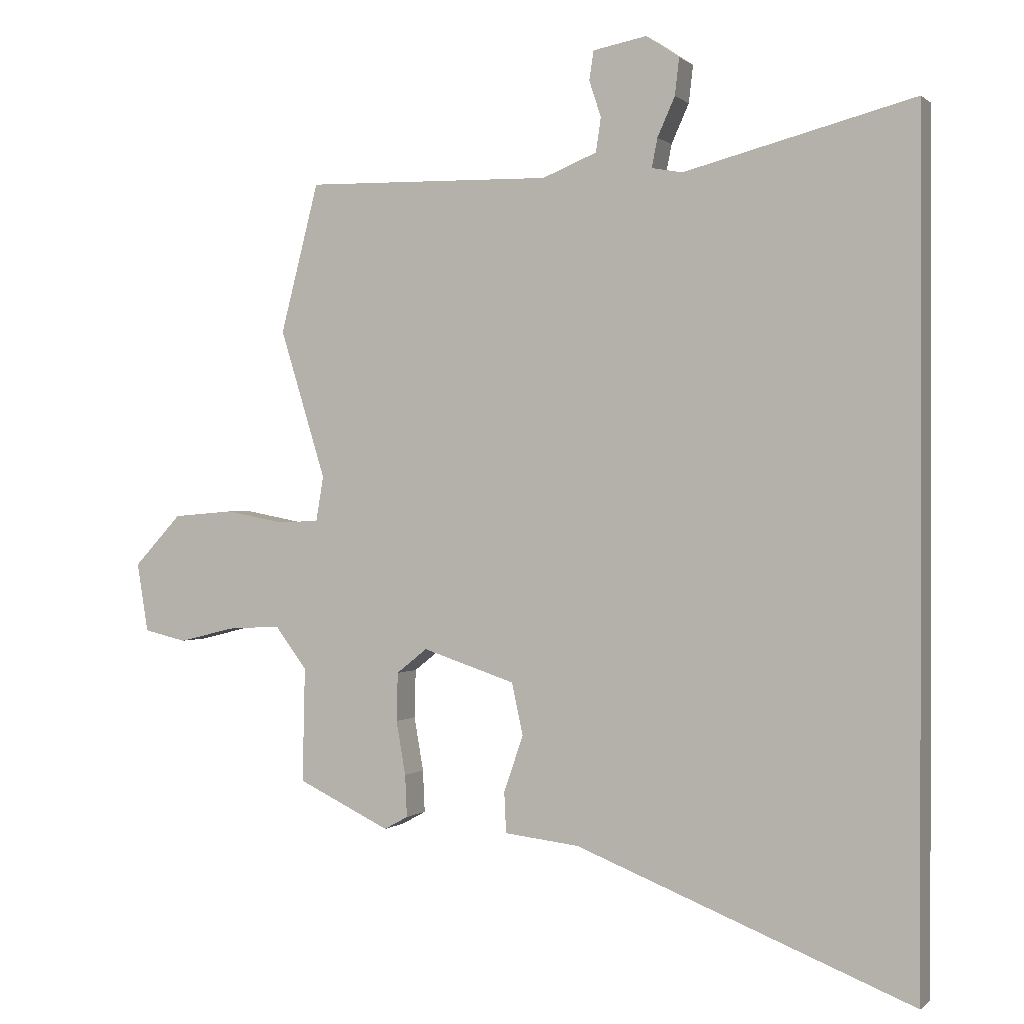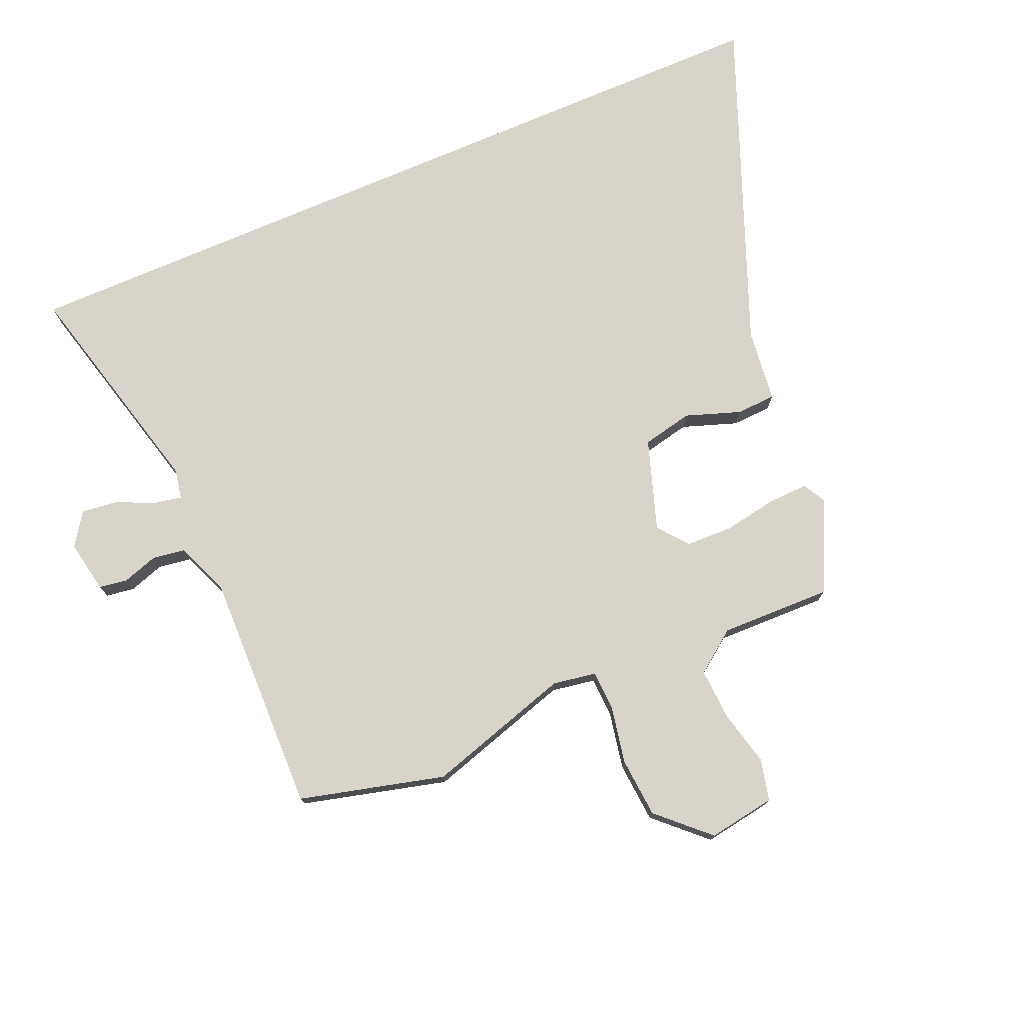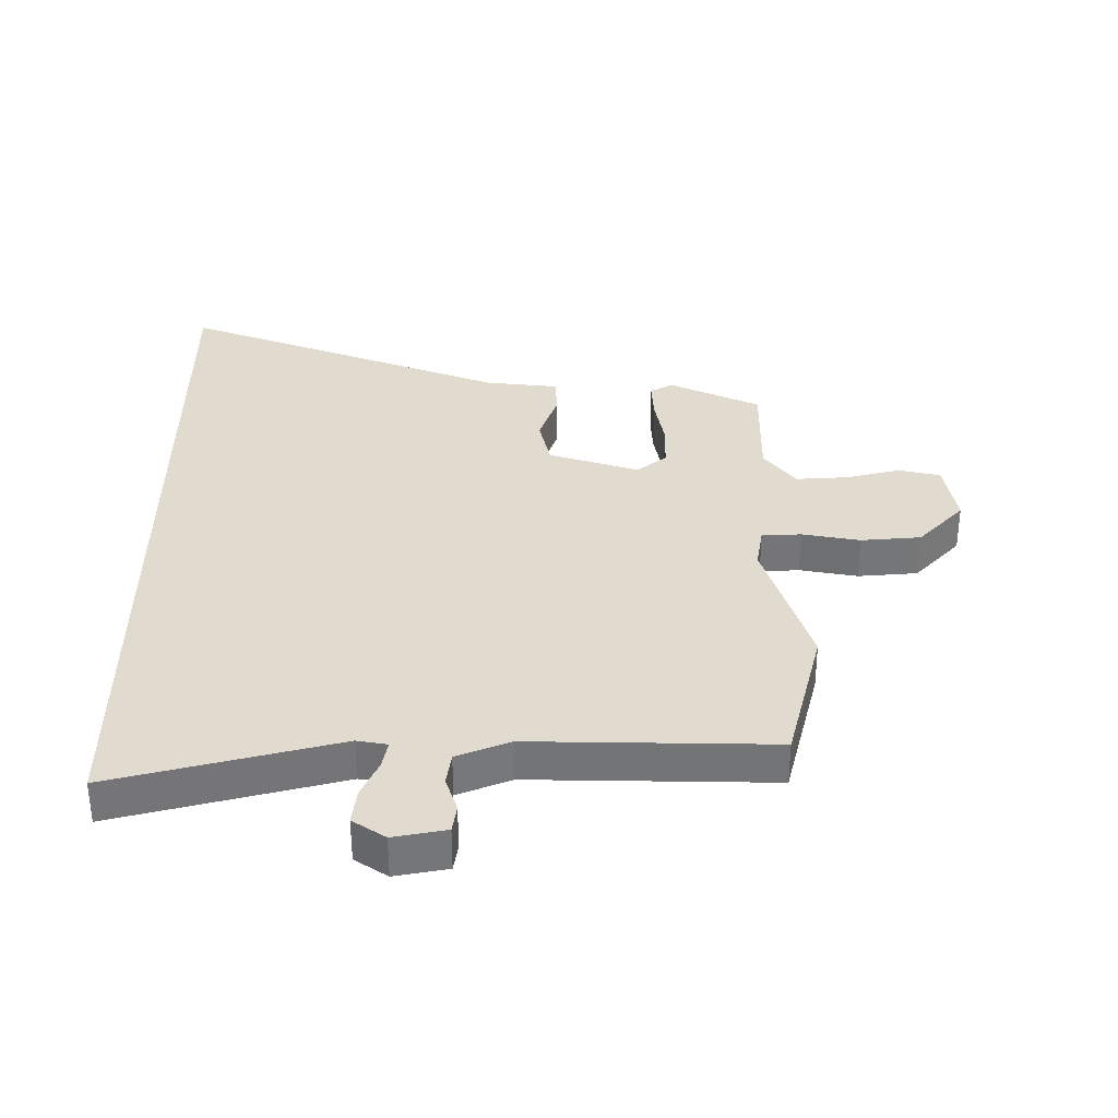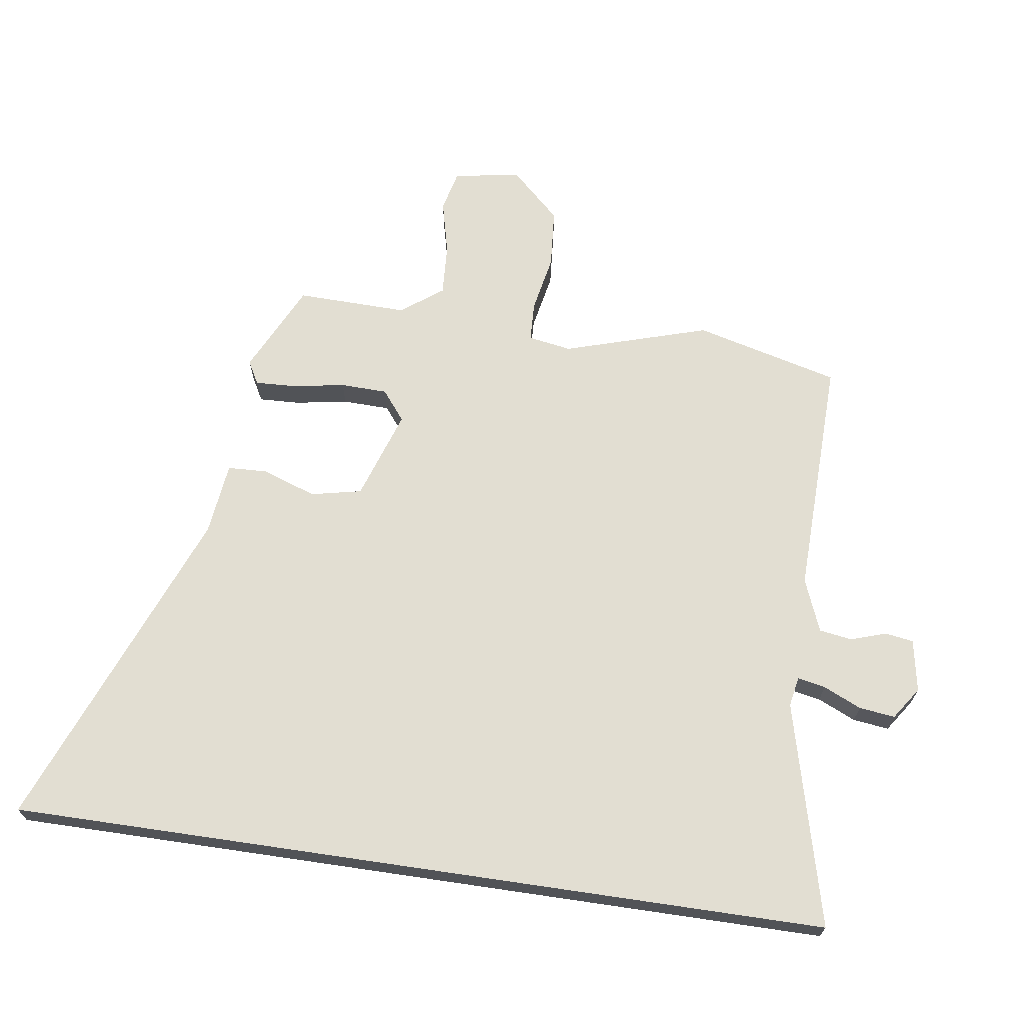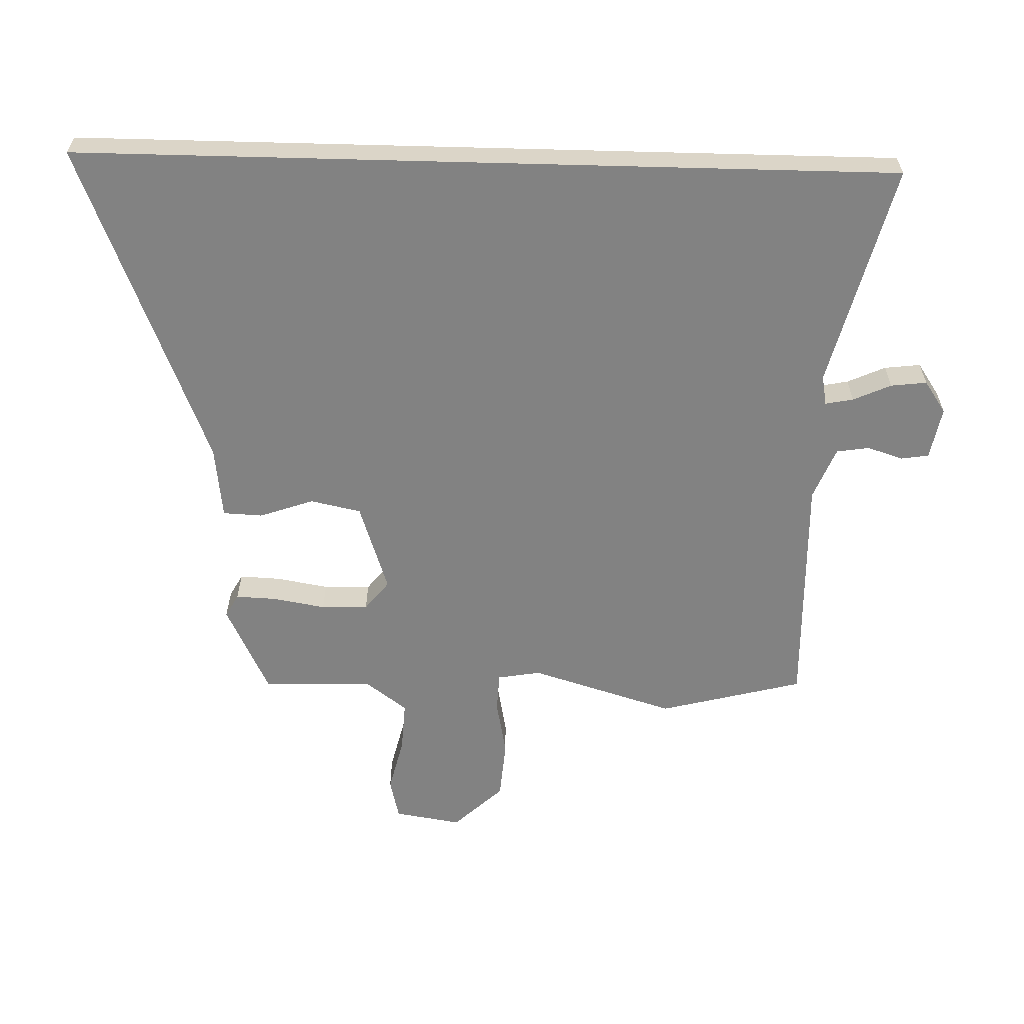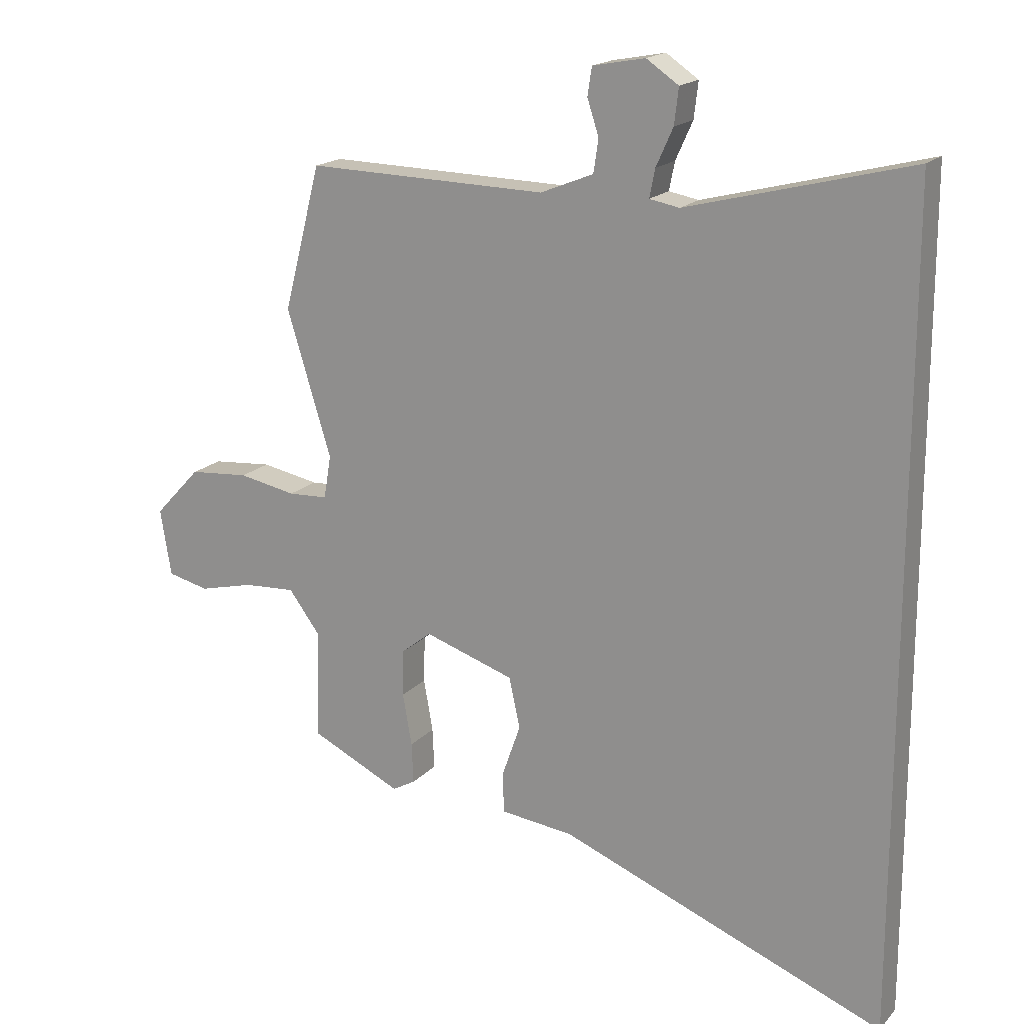
<metadata>
{"format":"obj","ext":"obj","renderer":"f3d","projection":"perspective","resolution":1024,"background":"white","views":[{"elev":0.2,"azim":-158.1,"up":"+Z"},{"elev":75.7,"azim":66.8,"up":"+Y"},{"elev":33.7,"azim":-0.3,"up":"+Y"},{"elev":67.8,"azim":-81.6,"up":"+Y"},{"elev":-60.7,"azim":-91.5,"up":"+Y"},{"elev":17.9,"azim":-152.1,"up":"+Z"}]}
</metadata>
<code>
v -0.5 0.07 0.624
v -0.133 0.07 0.53
v -0.084 0.07 0.539
v -0.093 0.07 0.585
v -0.121 0.07 0.647
v -0.128 0.07 0.706
v -0.075 0.07 0.742
v 0.011 0.07 0.726
v 0.018 0.07 0.68
v -0.001 0.07 0.622
v 0.007 0.07 0.568
v 0.094 0.07 0.533
v 0.489 0.07 0.542
v 0.55 0.07 0.305
v 0.477 0.07 0.068
v 0.489 0.07 -0.003
v 0.554 0.07 -0.006
v 0.648 0.07 0.012
v 0.746 0.07 0.004
v 0.822 0.07 -0.077
v 0.804 0.07 -0.187
v 0.736 0.07 -0.203
v 0.646 0.07 -0.181
v 0.561 0.07 -0.176
v 0.51 0.07 -0.244
v 0.514 0.07 -0.426
v 0.366 0.07 -0.497
v 0.328 0.07 -0.476
v 0.331 0.07 -0.409
v 0.346 0.07 -0.323
v 0.344 0.07 -0.246
v 0.295 0.07 -0.207
v 0.147 0.07 -0.256
v 0.129 0.07 -0.339
v 0.16 0.07 -0.428
v 0.157 0.07 -0.493
v 0.037 0.07 -0.507
v -0.5 0.07 -0.719
v -0.5 0 0.624
v -0.133 0 0.53
v -0.084 0 0.539
v -0.093 0 0.585
v -0.121 0 0.647
v -0.128 0 0.706
v -0.075 0 0.742
v 0.011 0 0.726
v 0.018 0 0.68
v -0.001 0 0.622
v 0.007 0 0.568
v 0.094 0 0.533
v 0.489 0 0.542
v 0.55 0 0.305
v 0.477 0 0.068
v 0.489 0 -0.003
v 0.554 0 -0.006
v 0.648 0 0.012
v 0.746 0 0.004
v 0.822 0 -0.077
v 0.804 0 -0.187
v 0.736 0 -0.203
v 0.646 0 -0.181
v 0.561 0 -0.176
v 0.51 0 -0.244
v 0.514 0 -0.426
v 0.366 0 -0.497
v 0.328 0 -0.476
v 0.331 0 -0.409
v 0.346 0 -0.323
v 0.344 0 -0.246
v 0.295 0 -0.207
v 0.147 0 -0.256
v 0.129 0 -0.339
v 0.16 0 -0.428
v 0.157 0 -0.493
v 0.037 0 -0.507
v -0.5 0 -0.719
f 37 38 1 2
f 34 35 36 37
f 33 34 37 2
f 32 33 2 3
f 31 32 3 4
f 27 28 29 30
f 25 26 27 30
f 24 25 30 31
f 20 21 22 23
f 20 23 24
f 17 18 19 20
f 16 17 20 24
f 12 13 14 15
f 11 12 15 16
f 7 8 9 10
f 7 10 11
f 6 7 11
f 11 16 24 31
f 6 11 31
f 4 5 6 31
f 40 39 76 75
f 75 74 73 72
f 40 75 72 71
f 41 40 71 70
f 42 41 70 69
f 68 67 66 65
f 68 65 64 63
f 69 68 63 62
f 61 60 59 58
f 62 61 58
f 58 57 56 55
f 62 58 55 54
f 53 52 51 50
f 54 53 50 49
f 48 47 46 45
f 49 48 45
f 49 45 44
f 69 62 54 49
f 69 49 44
f 69 44 43 42
f 1 39 40 2
f 2 40 41 3
f 3 41 42 4
f 4 42 43 5
f 5 43 44 6
f 6 44 45 7
f 7 45 46 8
f 8 46 47 9
f 9 47 48 10
f 10 48 49 11
f 11 49 50 12
f 12 50 51 13
f 13 51 52 14
f 14 52 53 15
f 15 53 54 16
f 16 54 55 17
f 17 55 56 18
f 18 56 57 19
f 19 57 58 20
f 20 58 59 21
f 21 59 60 22
f 22 60 61 23
f 23 61 62 24
f 24 62 63 25
f 25 63 64 26
f 26 64 65 27
f 27 65 66 28
f 28 66 67 29
f 29 67 68 30
f 30 68 69 31
f 31 69 70 32
f 32 70 71 33
f 33 71 72 34
f 34 72 73 35
f 35 73 74 36
f 36 74 75 37
f 37 75 76 38
f 38 76 39 1

</code>
